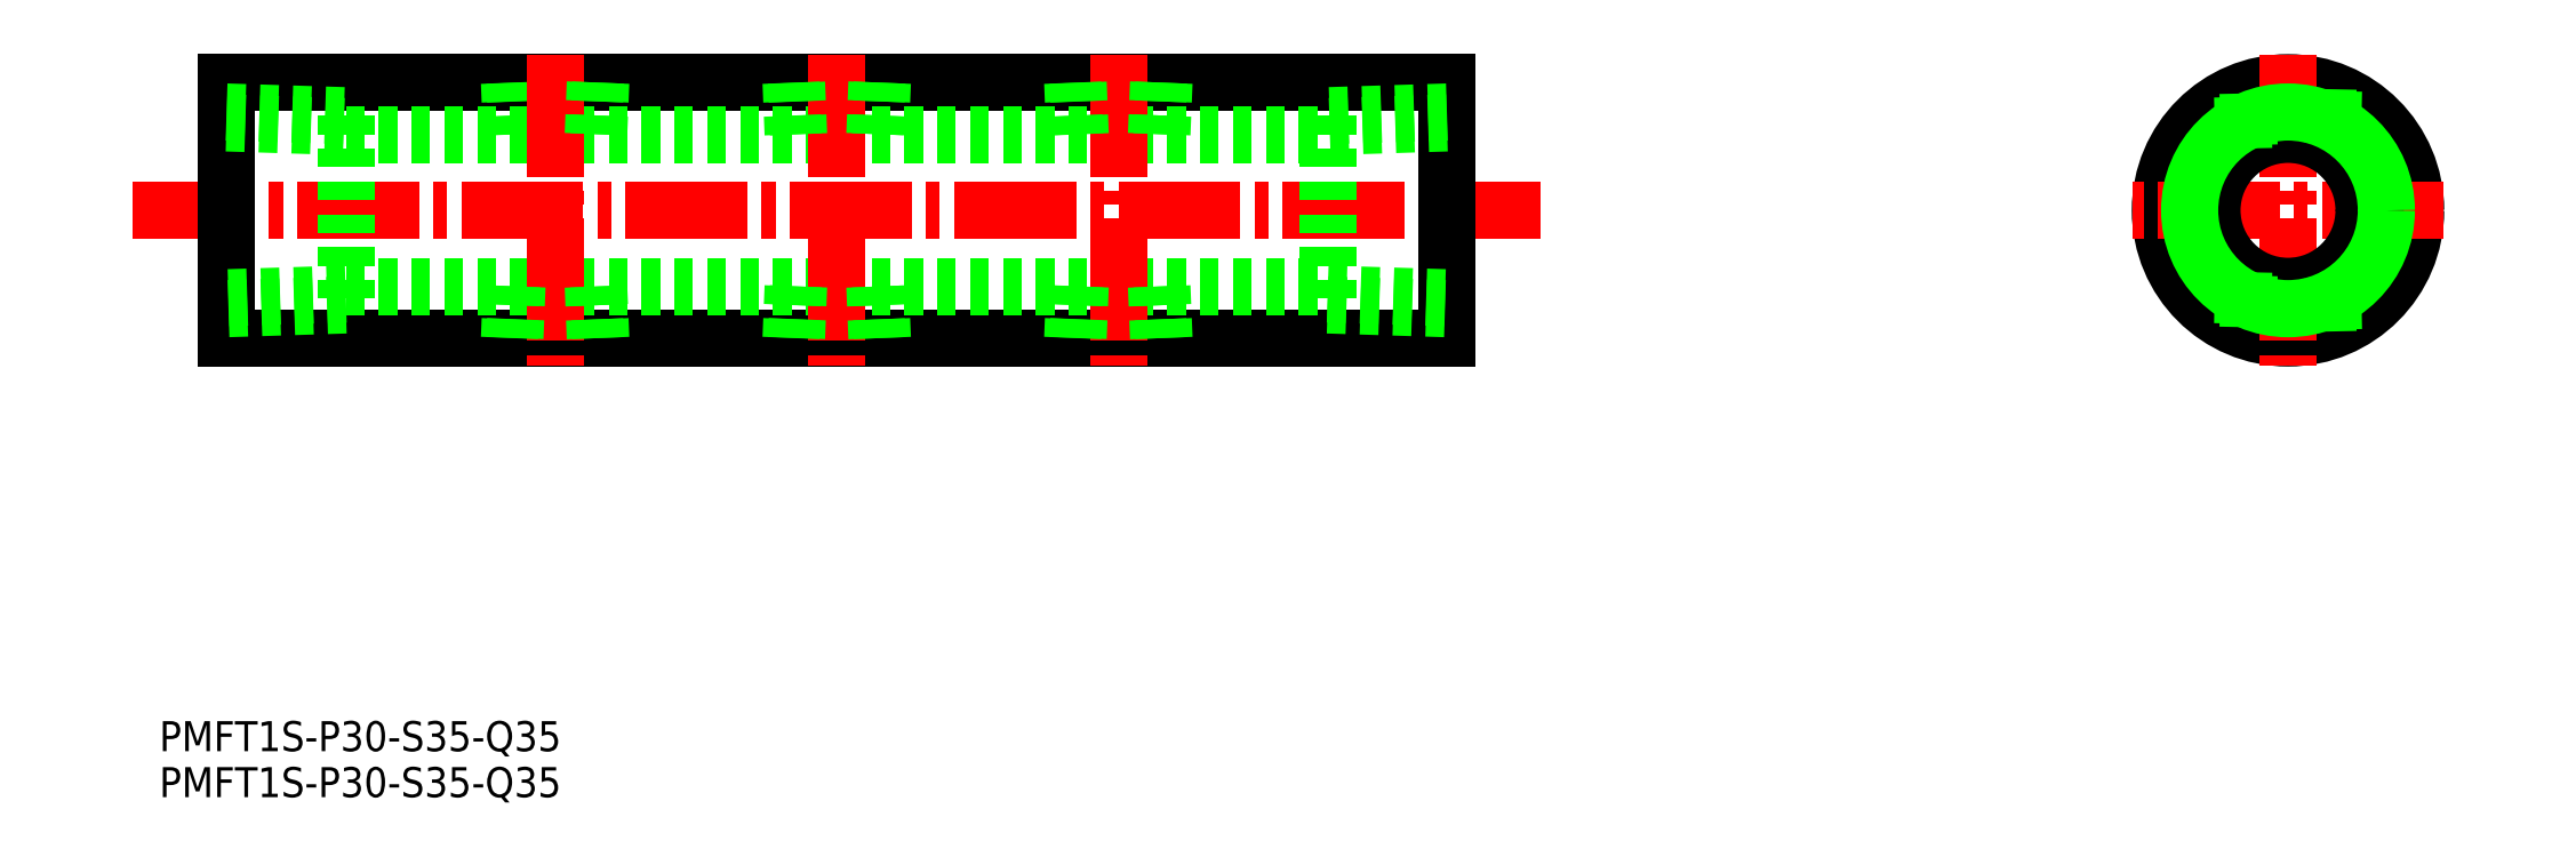
<metadata>
{"format":"dxf","ext":"dxf","renderer":"ezdxf+matplotlib","layout":"modelspace","background":"white","min_lineweight":24,"dpi":150}
</metadata>
<code>
0
SECTION
2
ENTITIES
0
LINE
8
0
10
41.46
20
159.3
30
0
11
171.5
21
159.3
31
0
0
LINE
8
0
10
41.46
20
132.1
30
0
11
171.5
21
132.1
31
0
0
LINE
8
0
10
54.16
20
153.8
30
0
11
158.8
21
153.8
31
0
0
LINE
8
0
10
54.16
20
137.6
30
0
11
158.8
21
137.6
31
0
0
LINE
8
CENTER
10
31.46
20
145.7
30
0
11
181.5
21
145.7
31
0
0
LINE
8
0
10
72.4
20
153.8
30
0
11
72.18
21
159.3
31
0
0
LINE
8
0
10
71.82
20
153.8
30
0
11
71.6
21
159.3
31
0
0
LINE
8
CENTER
10
76.46
20
162.3
30
0
11
76.46
21
129.1
31
0
0
LINE
8
0
10
81.33
20
159.3
30
0
11
81.11
21
153.8
31
0
0
LINE
8
0
10
80.75
20
159.3
30
0
11
80.52
21
153.8
31
0
0
LINE
8
CENTER
10
136.5
20
162.3
30
0
11
136.5
21
129.1
31
0
0
LINE
8
CENTER
10
106.5
20
162.3
30
0
11
106.5
21
129.1
31
0
0
LINE
8
0
10
110.7
20
159.3
30
0
11
110.5
21
153.8
31
0
0
LINE
8
0
10
111.3
20
159.3
30
0
11
111.1
21
153.8
31
0
0
LINE
8
0
10
102.4
20
153.8
30
0
11
102.2
21
159.3
31
0
0
LINE
8
0
10
101.8
20
153.8
30
0
11
101.6
21
159.3
31
0
0
LINE
8
0
10
131.8
20
153.8
30
0
11
131.6
21
159.3
31
0
0
LINE
8
0
10
132.4
20
153.8
30
0
11
132.2
21
159.3
31
0
0
LINE
8
0
10
141.3
20
159.3
30
0
11
141.1
21
153.8
31
0
0
LINE
8
0
10
140.7
20
159.3
30
0
11
140.5
21
153.8
31
0
0
LINE
8
0
10
171.5
20
159.3
30
0
11
171.5
21
132.1
31
0
0
LINE
8
0
10
72.4
20
137.6
30
0
11
72.18
21
132.1
31
0
0
LINE
8
0
10
71.82
20
137.6
30
0
11
71.6
21
132.1
31
0
0
LINE
8
0
10
81.33
20
132.1
30
0
11
81.11
21
137.6
31
0
0
LINE
8
0
10
80.75
20
132.1
30
0
11
80.52
21
137.6
31
0
0
LINE
8
0
10
110.7
20
132.1
30
0
11
110.5
21
137.6
31
0
0
LINE
8
0
10
111.3
20
132.1
30
0
11
111.1
21
137.6
31
0
0
LINE
8
0
10
102.4
20
137.6
30
0
11
102.2
21
132.1
31
0
0
LINE
8
0
10
101.8
20
137.6
30
0
11
101.6
21
132.1
31
0
0
LINE
8
0
10
131.8
20
137.6
30
0
11
131.6
21
132.1
31
0
0
LINE
8
0
10
132.4
20
137.6
30
0
11
132.2
21
132.1
31
0
0
LINE
8
0
10
141.3
20
132.1
30
0
11
141.1
21
137.6
31
0
0
LINE
8
0
10
140.7
20
132.1
30
0
11
140.5
21
137.6
31
0
0
LINE
8
0
10
41.46
20
159.3
30
0
11
41.46
21
132.1
31
0
0
LINE
8
0
10
54.16
20
155.7
30
0
11
54.16
21
135.6
31
0
0
LINE
8
0
10
41.46
20
156.5
30
0
11
41.46
21
134.8
31
0
0
LINE
8
0
10
54.16
20
136.8
30
0
11
41.46
21
136.4
31
0
0
LINE
8
0
10
54.16
20
135.6
30
0
11
41.46
21
135.2
31
0
0
LINE
8
0
10
41.46
20
156.1
30
0
11
54.16
21
155.7
31
0
0
LINE
8
0
10
41.46
20
155
30
0
11
54.16
21
154.6
31
0
0
LINE
8
0
10
158.8
20
155.7
30
0
11
158.8
21
135.6
31
0
0
LINE
8
0
10
158.8
20
136.8
30
0
11
171.5
21
136.4
31
0
0
LINE
8
0
10
158.8
20
135.6
30
0
11
171.5
21
135.2
31
0
0
LINE
8
0
10
171.5
20
156.1
30
0
11
158.8
21
155.7
31
0
0
LINE
8
0
10
171.5
20
155
30
0
11
158.8
21
154.6
31
0
0
TEXT
8
0
10
34.29
20
83.15
30
0
40
3.2
1
PMFT1S-P30-S35-Q35
0
TEXT
8
0
10
34.29
20
88.04
30
0
40
3.2
1
PMFT1S-P30-S35-Q35
0
CIRCLE
8
0
10
261.1
20
145.7
30
0
40
13.6
0
LINE
8
CENTER
10
277.7
20
145.7
30
0
11
244.5
21
145.7
31
0
0
LINE
8
CENTER
10
261.1
20
162.3
30
0
11
261.1
21
129.1
31
0
0
CIRCLE
8
0
10
261.1
20
145.7
30
0
40
8.1
0
CIRCLE
8
0
10
261.1
20
145.7
30
0
40
9.306
0
CIRCLE
8
0
10
261.1
20
145.7
30
0
40
10.48
0
LINE
8
0
10
265.3
20
158.6
30
0
11
265.2
21
152.6
31
0
0
LINE
8
0
10
256.3
20
152.3
30
0
11
256.2
21
158.4
31
0
0
LINE
8
0
10
256.9
20
152.6
30
0
11
256.8
21
158.6
31
0
0
LINE
8
0
10
265.9
20
158.4
30
0
11
265.8
21
152.3
31
0
0
LINE
8
0
10
265.3
20
132.8
30
0
11
265.2
21
138.7
31
0
0
LINE
8
0
10
256.3
20
139.1
30
0
11
256.2
21
133
31
0
0
LINE
8
0
10
256.9
20
138.7
30
0
11
256.8
21
132.8
31
0
0
LINE
8
0
10
265.9
20
133
30
0
11
265.8
21
139.1
31
0
0
VIEWPORT
8
0
10
5.699
20
3.902
30
0
40
9.483
41
6.293
68
     1
69
     1
0
VIEWPORT
8
0
10
5.614
20
3.902
30
0
40
8.982
41
6.243
68
     2
69
     2
0
ENDSEC
0
EOF

</code>
